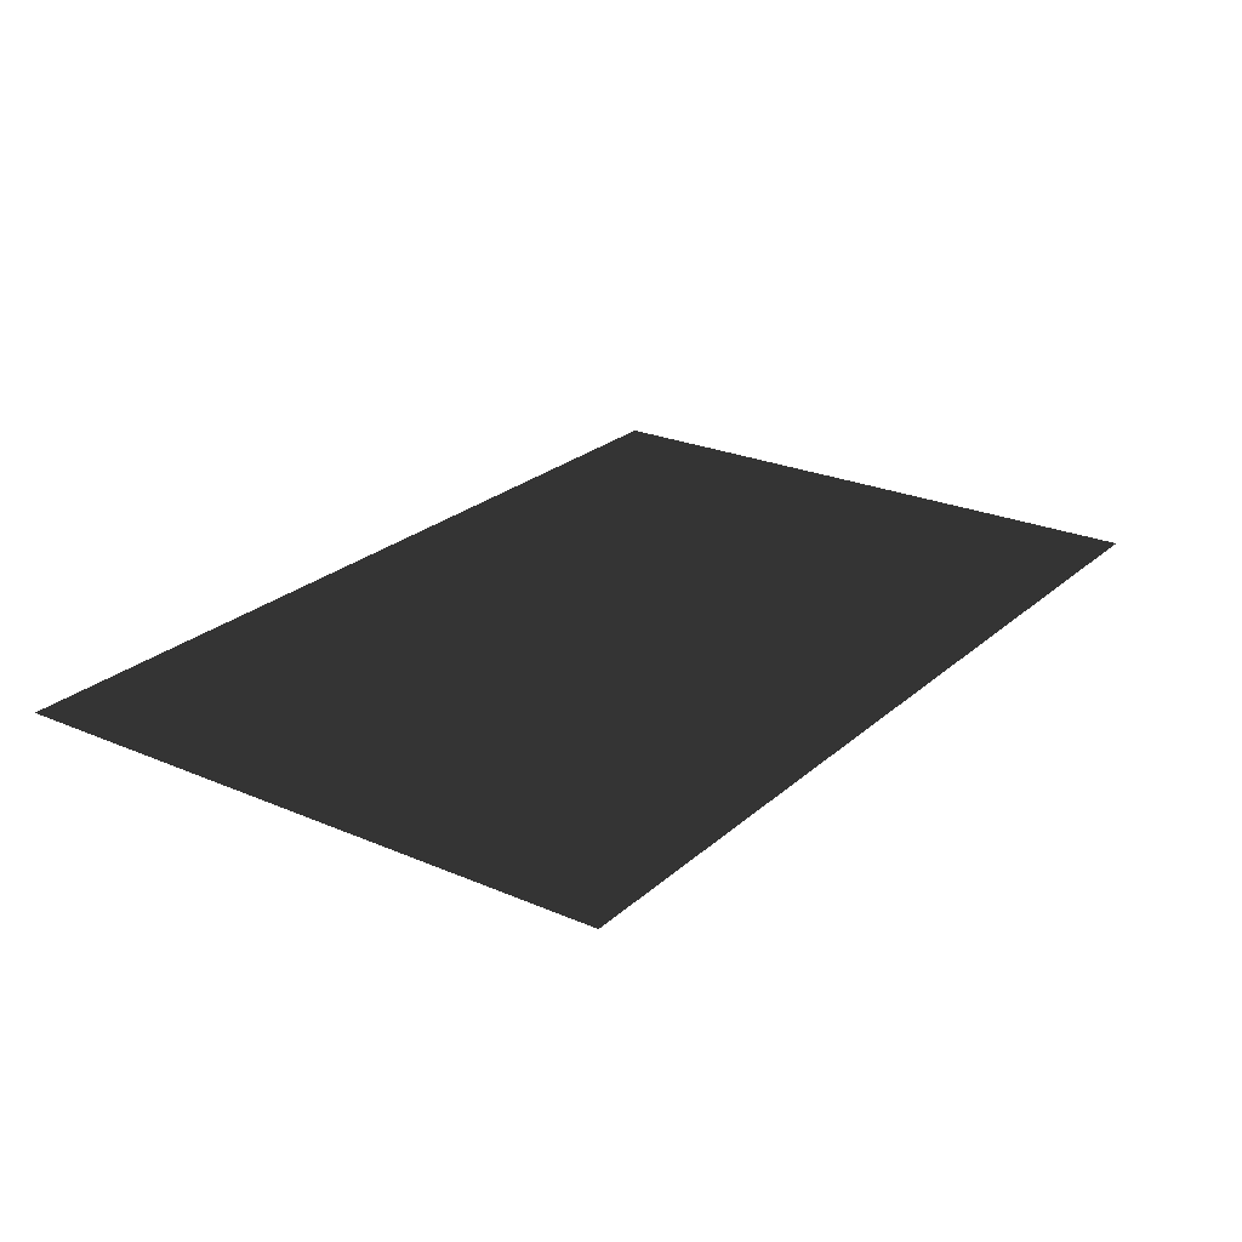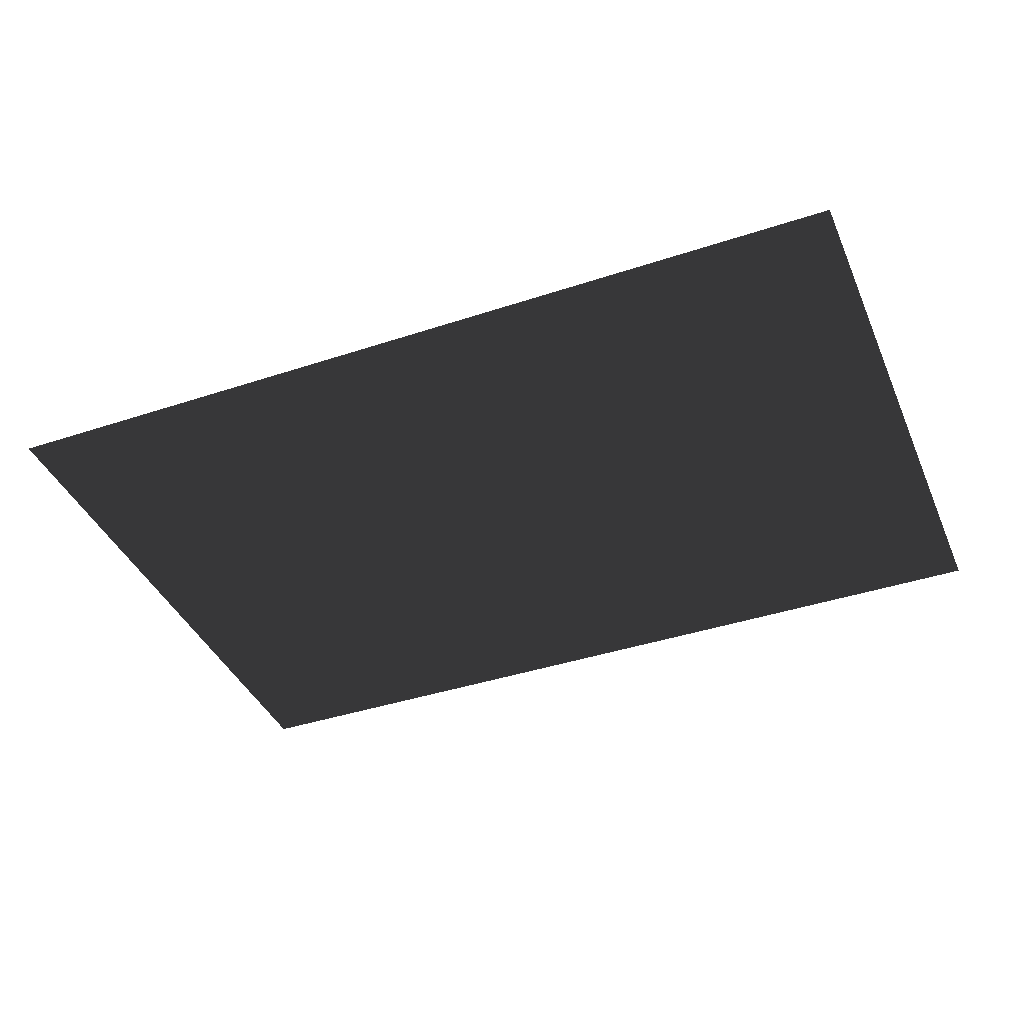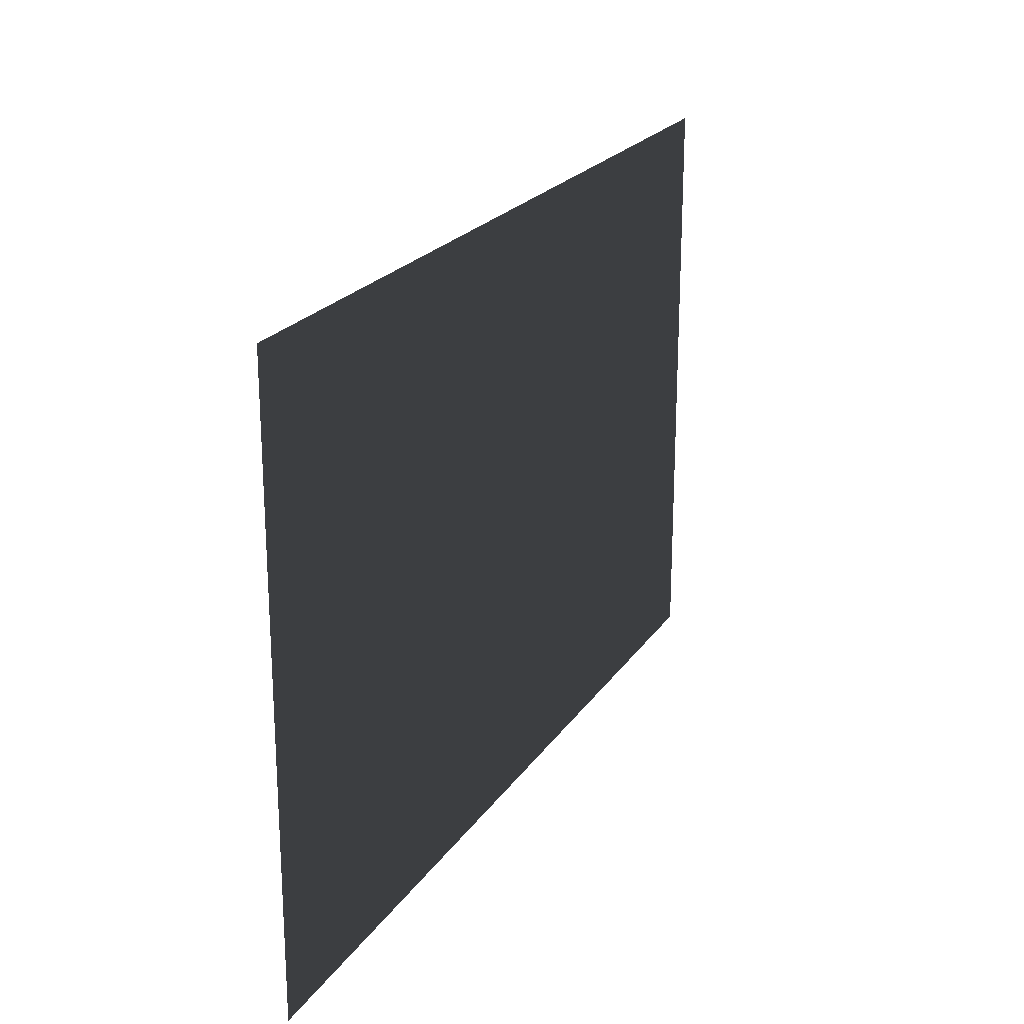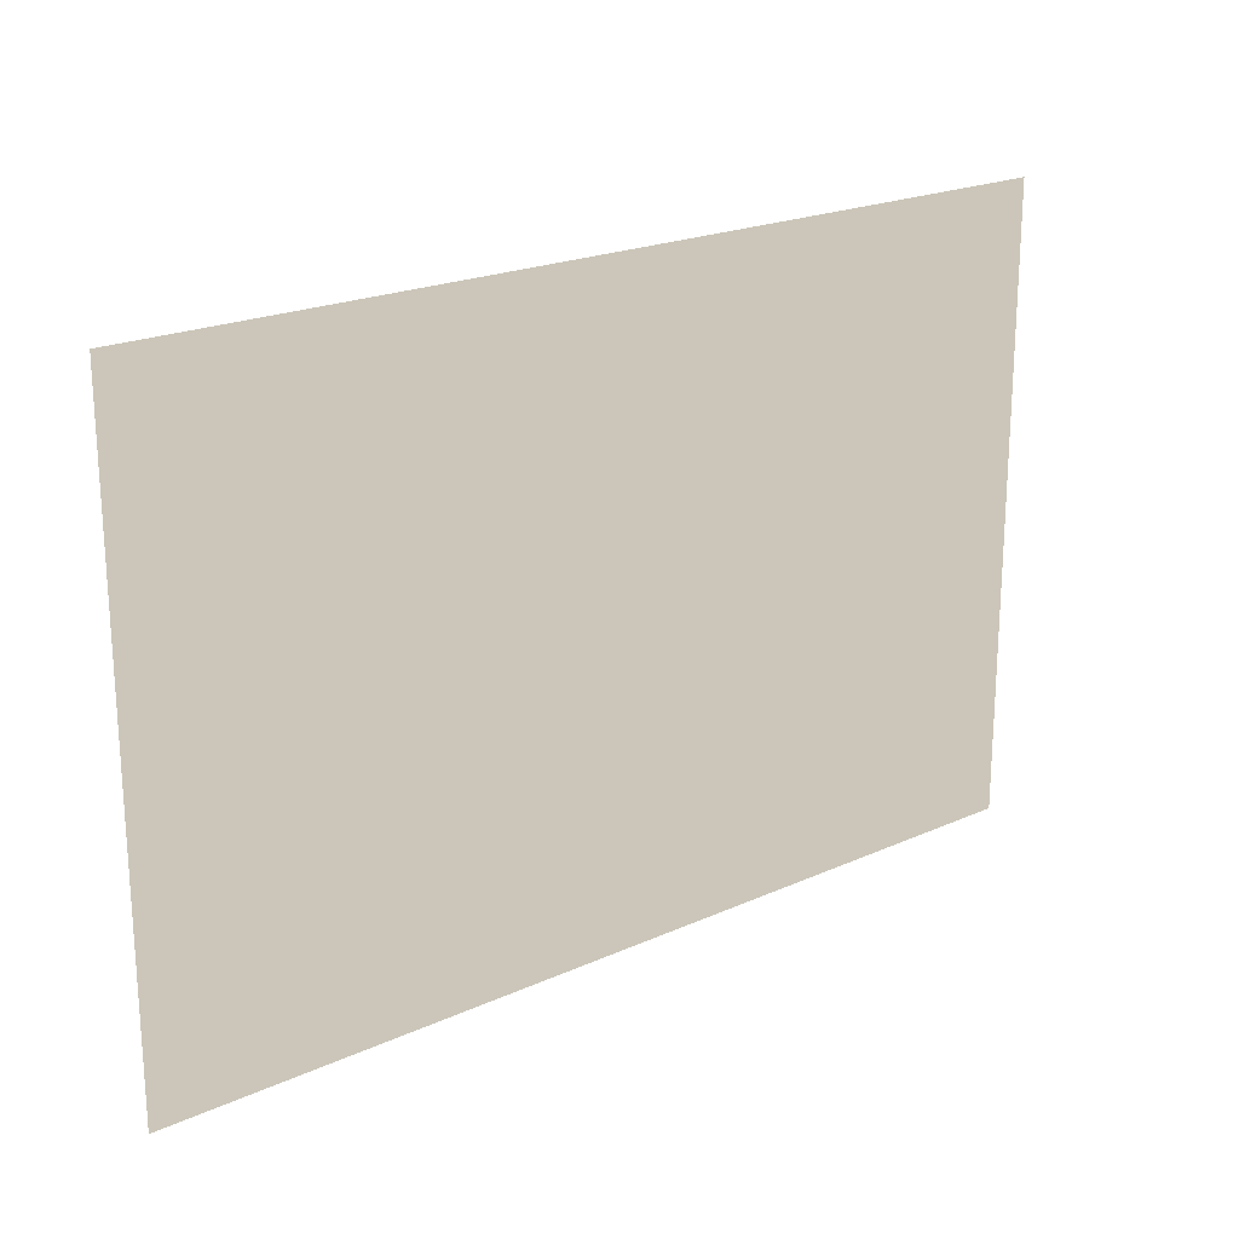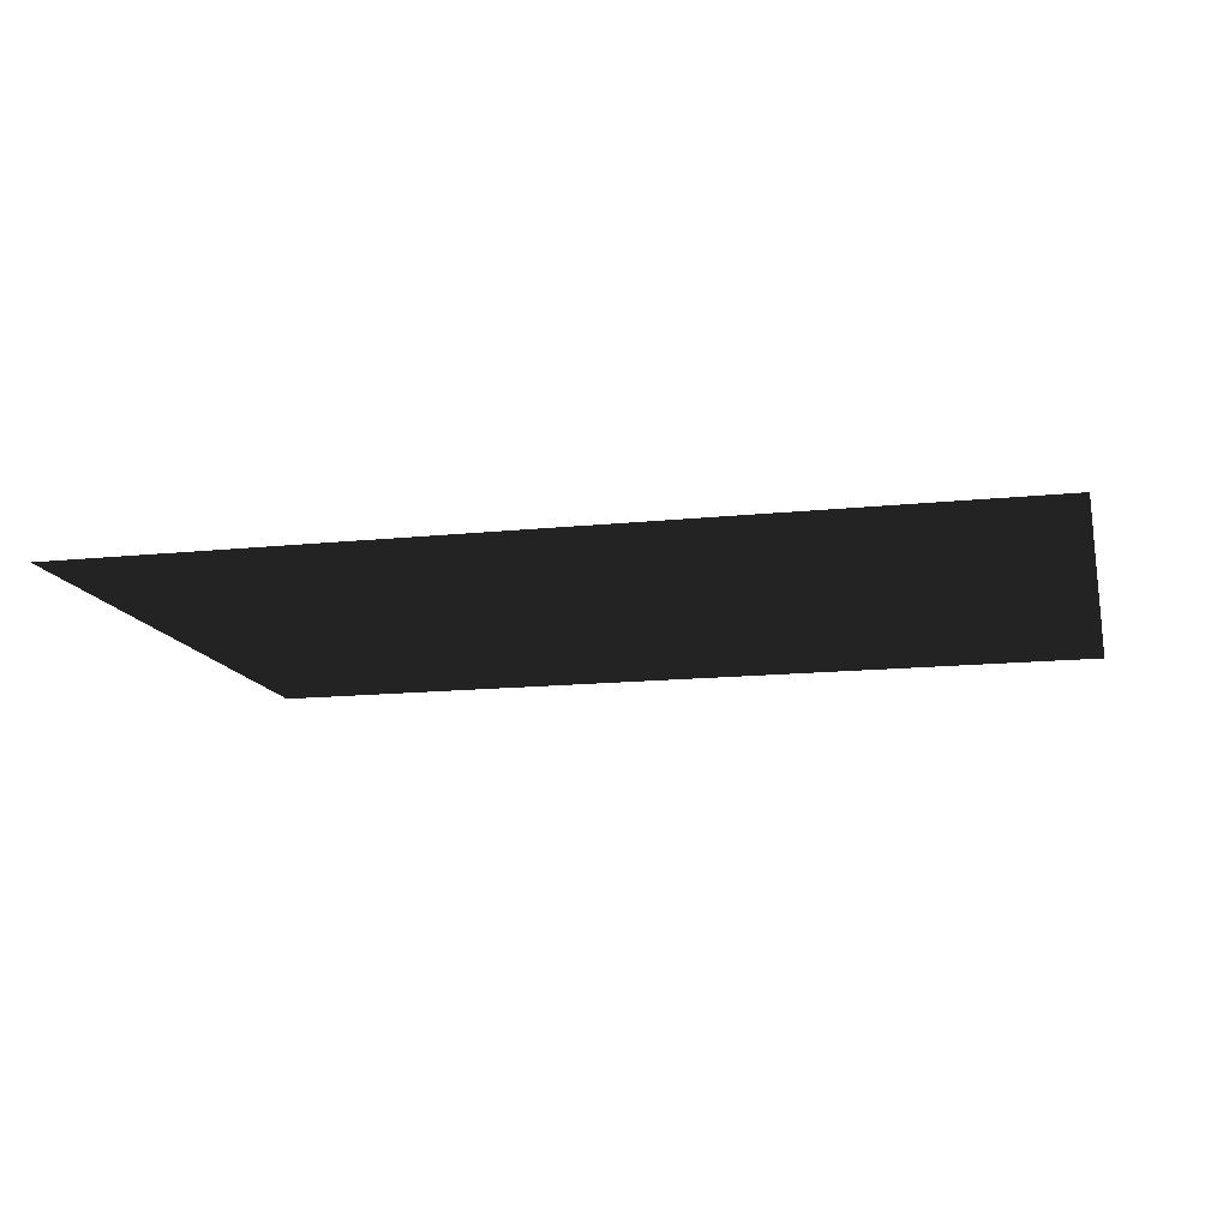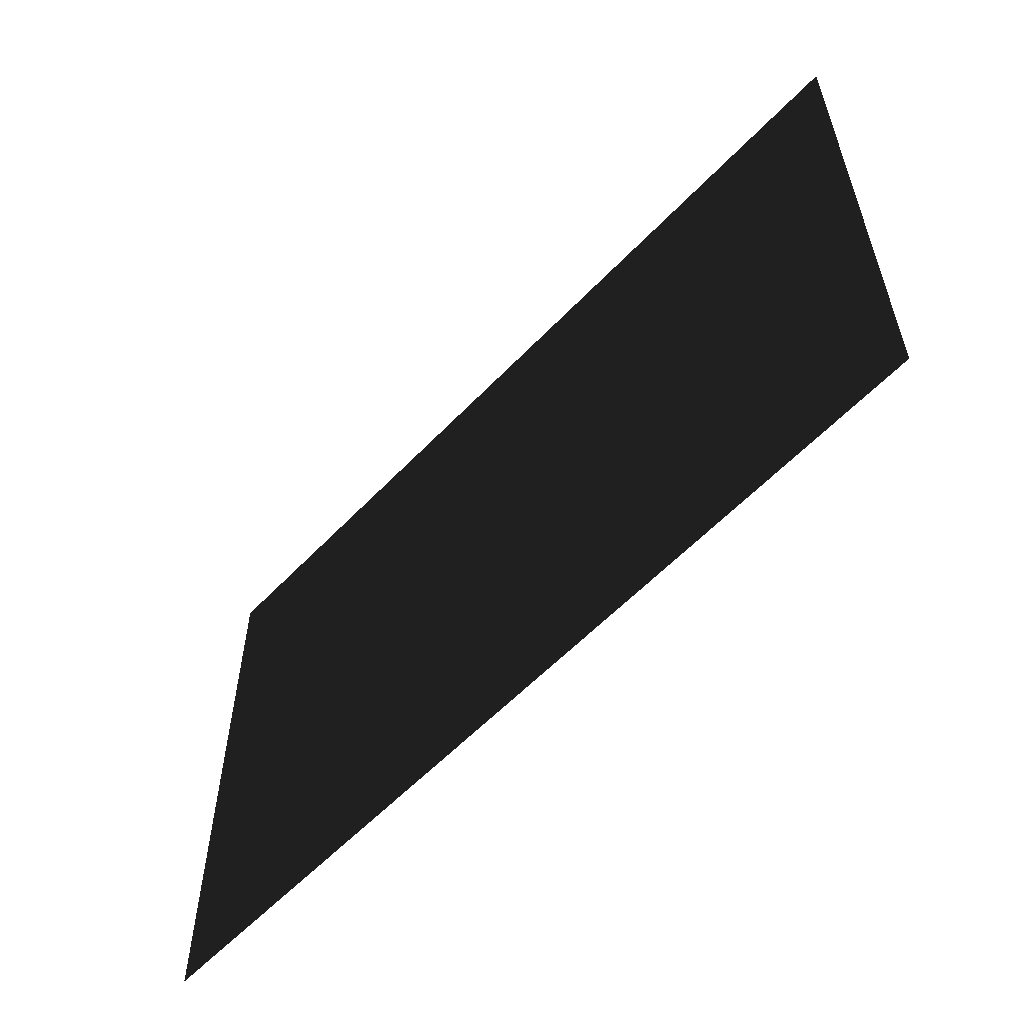
<metadata>
{"format":"obj","ext":"obj","renderer":"f3d","projection":"perspective","resolution":1024,"background":"white","views":[{"elev":24.2,"azim":-54.6,"up":"+Z"},{"elev":-40.1,"azim":-157.8,"up":"+Z"},{"elev":22.0,"azim":114.9,"up":"+Y"},{"elev":21.0,"azim":-39.1,"up":"+Y"},{"elev":-13.9,"azim":-166.7,"up":"+Z"},{"elev":-57.7,"azim":47.1,"up":"+Y"}]}
</metadata>
<code>
v 1.771e-05 3.992e-05 4.613e-21
v -6 -4 -9.797e-16
v -6 8.604e-05 -7.348e-16
v 6.829e-05 -4 -2.449e-16
g Floor_6x4_(3)_25552_165
f 1 3 2
f 1 2 4

</code>
